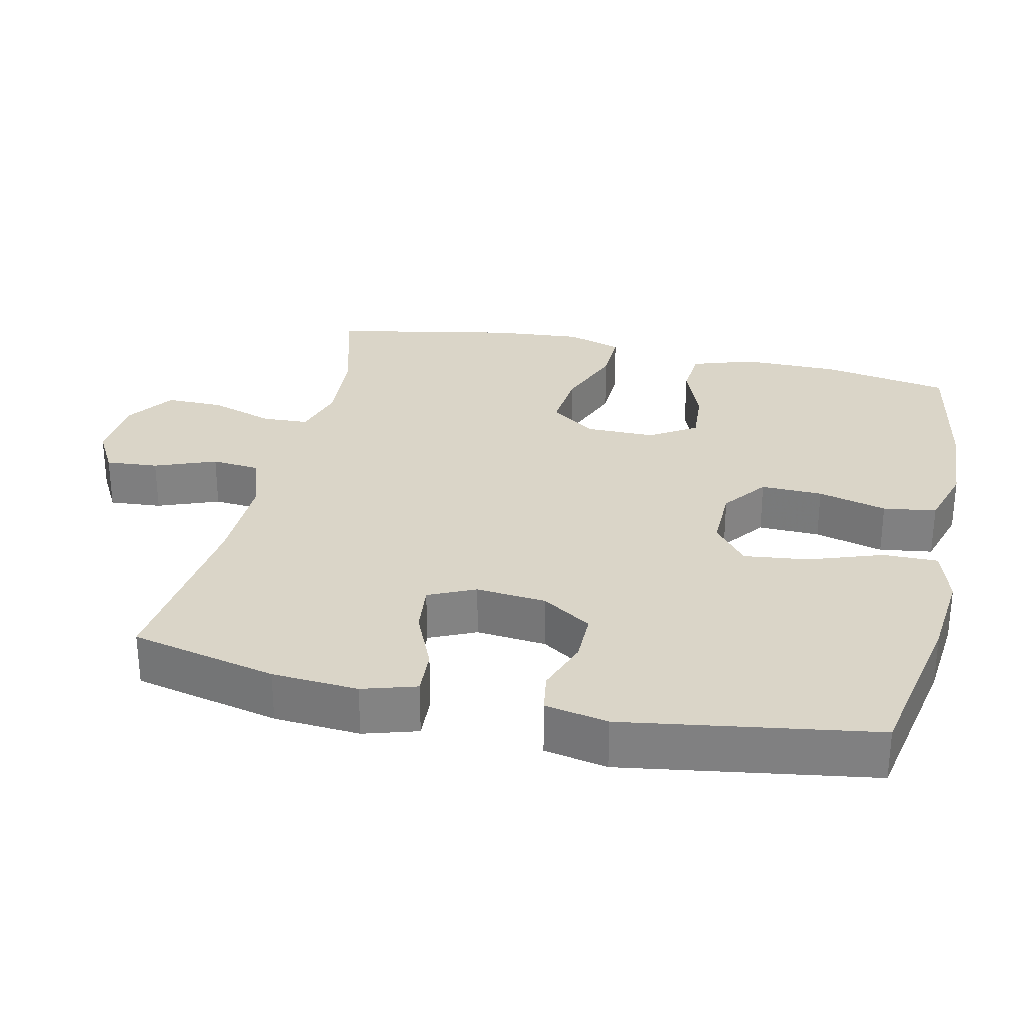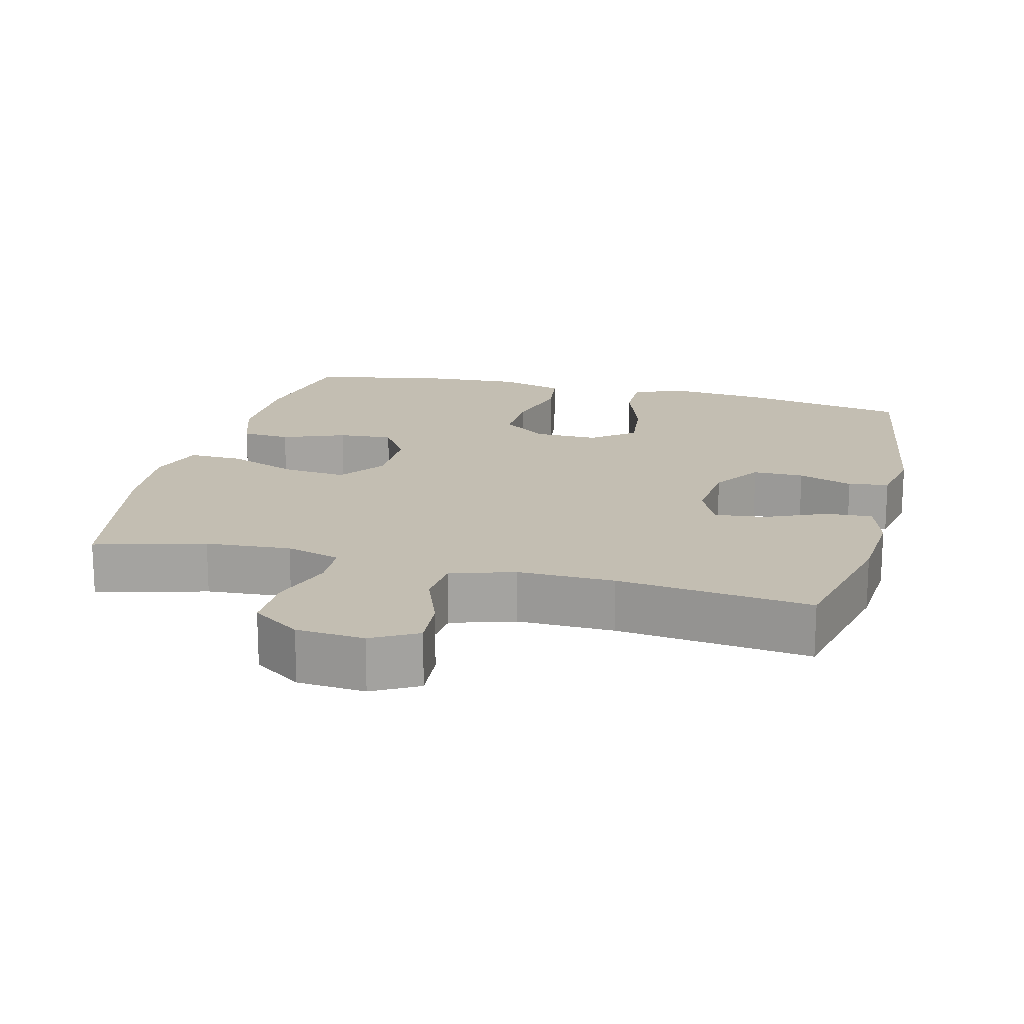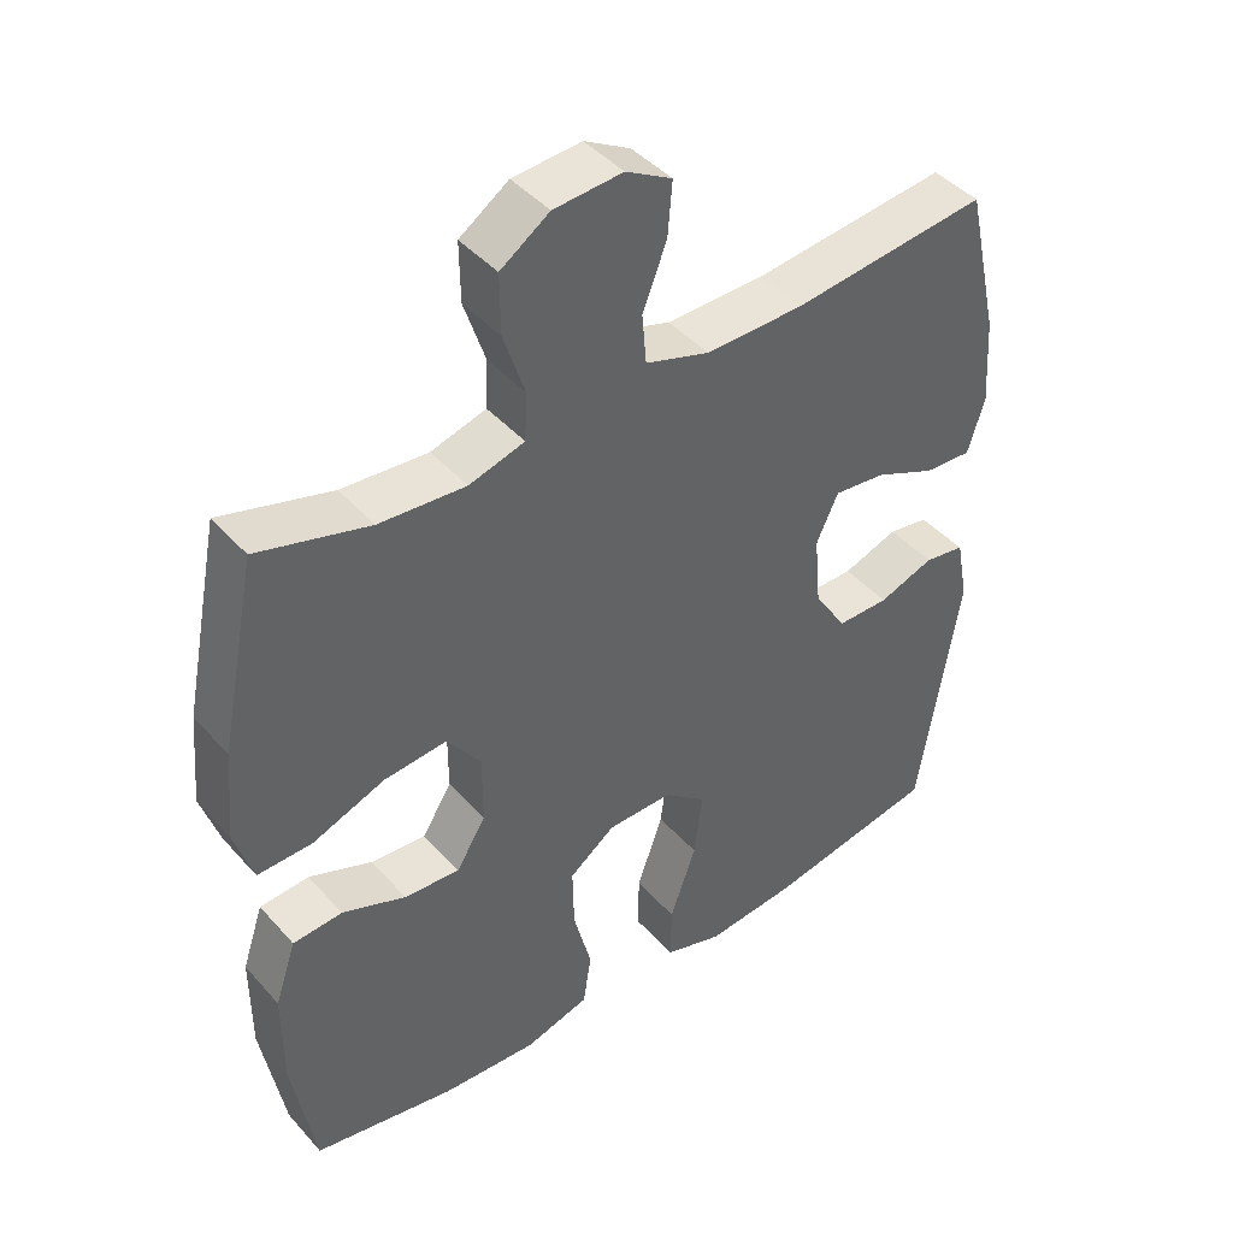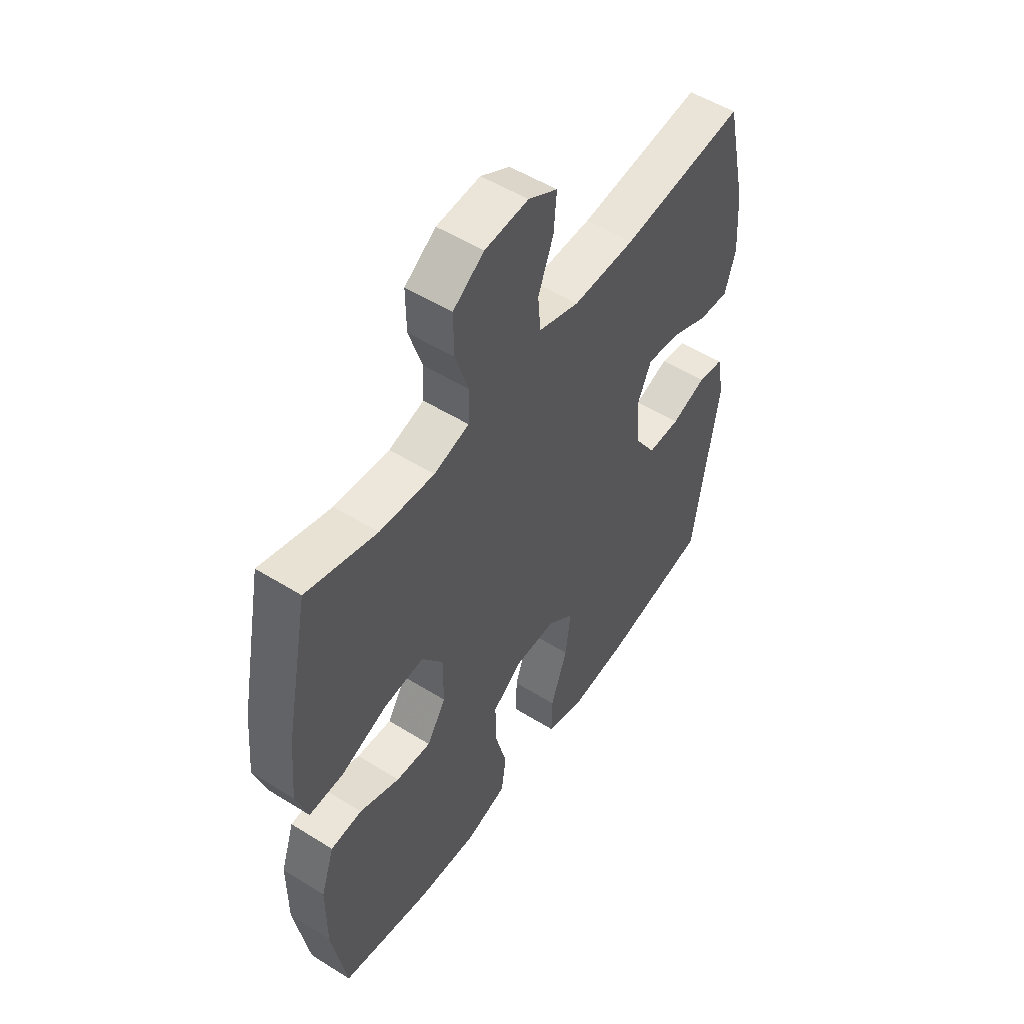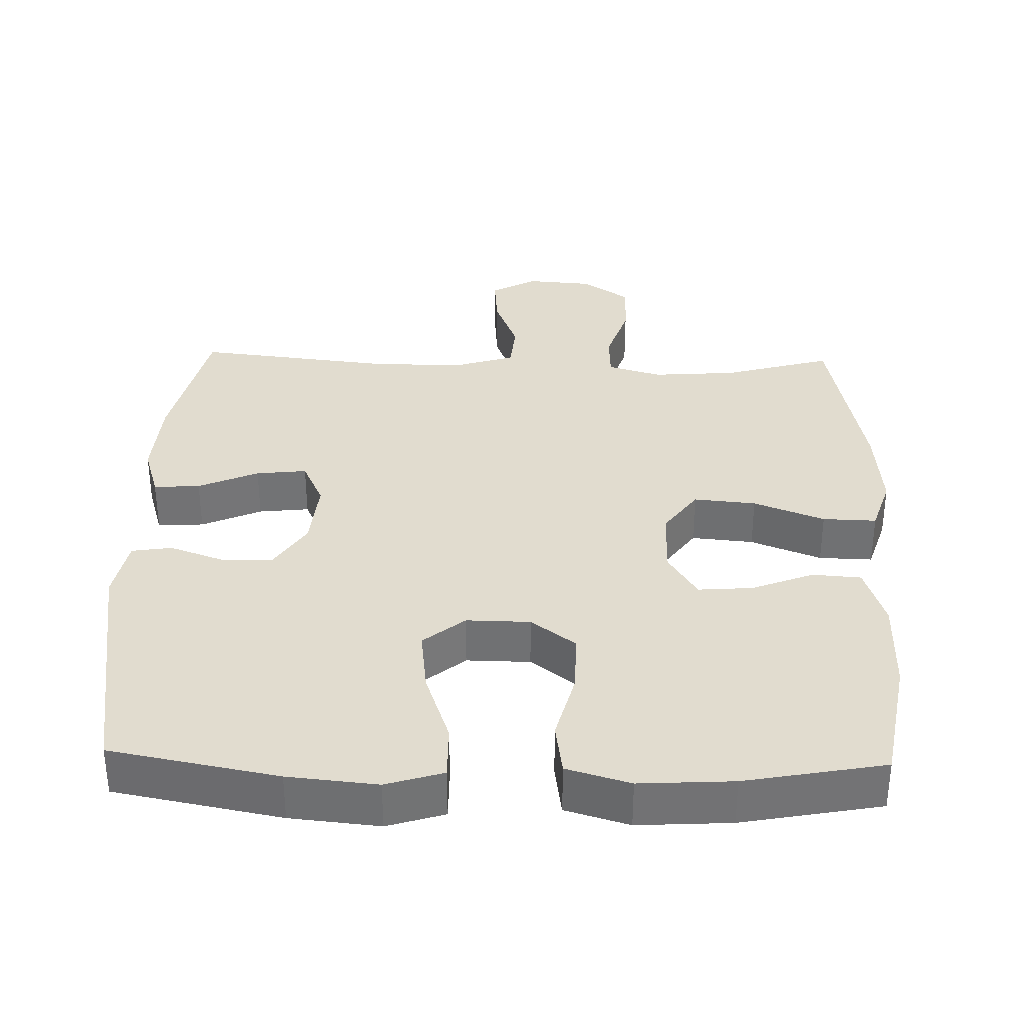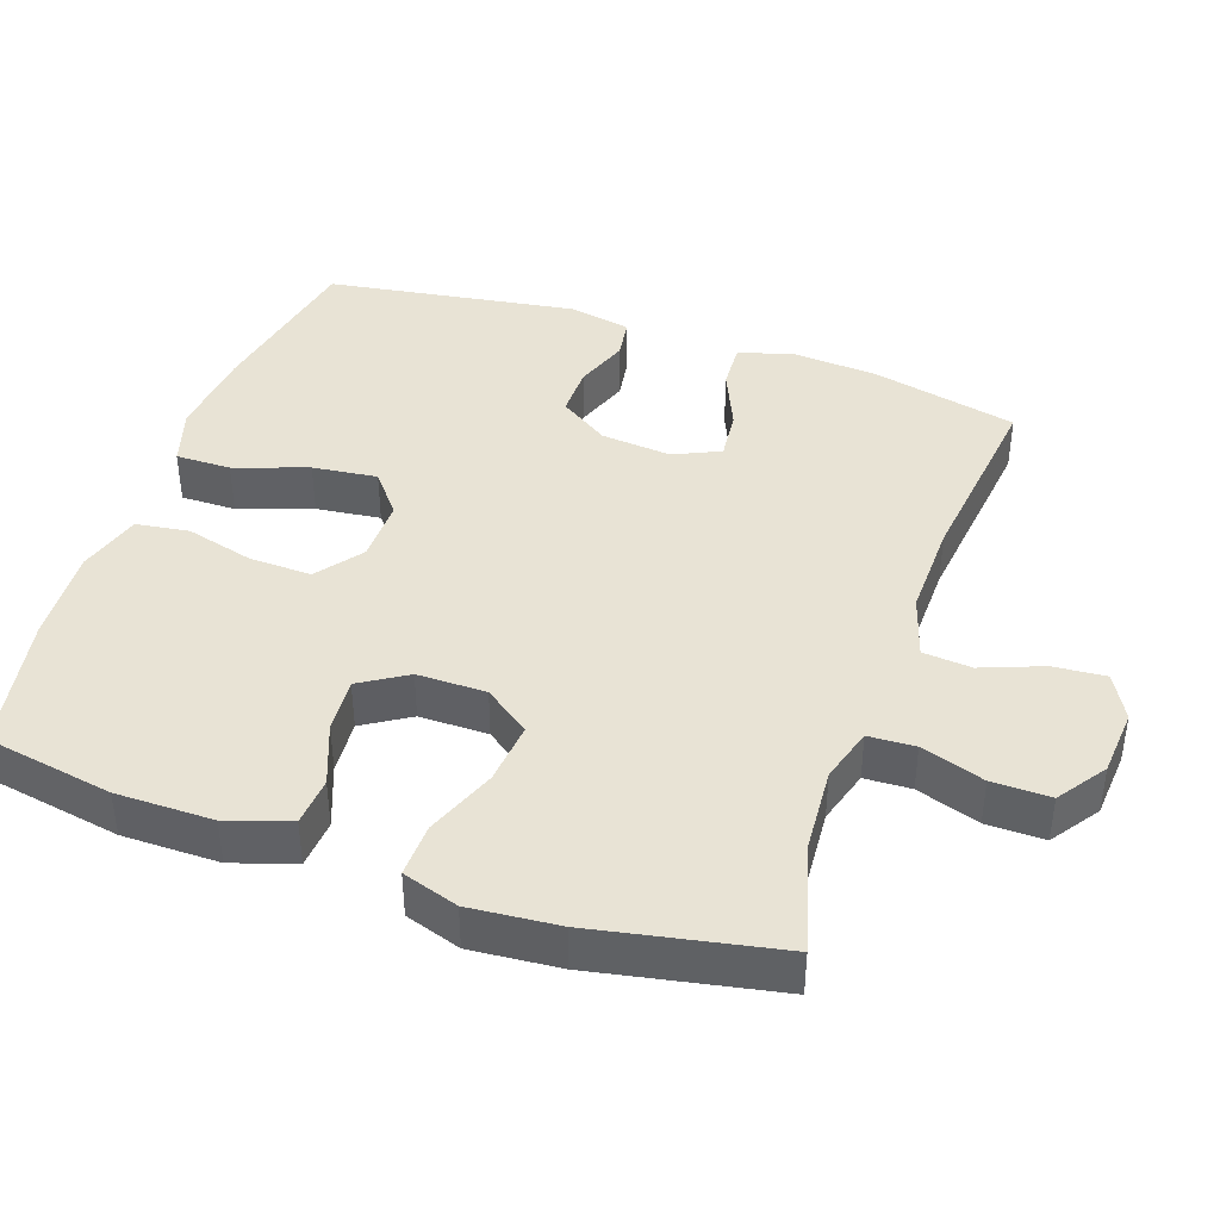
<metadata>
{"format":"obj","ext":"obj","renderer":"f3d","projection":"perspective","resolution":1024,"background":"white","views":[{"elev":29.3,"azim":102.8,"up":"+Y"},{"elev":17.3,"azim":14.4,"up":"+Y"},{"elev":43.3,"azim":-38.0,"up":"+Z"},{"elev":52.4,"azim":-56.1,"up":"+Z"},{"elev":34.5,"azim":-178.4,"up":"+Y"},{"elev":41.2,"azim":-70.7,"up":"+Y"}]}
</metadata>
<code>
v -0.5 0.07 -0.5
v -0.531 0.07 -0.322
v -0.531 0.07 -0.187
v -0.502 0.07 -0.1
v -0.434 0.07 -0.095
v -0.347 0.07 -0.129
v -0.271 0.07 -0.135
v -0.23 0.07 -0.07
v -0.23 0.07 0.026
v -0.276 0.07 0.09
v -0.363 0.07 0.082
v -0.462 0.07 0.044
v -0.537 0.07 0.042
v -0.562 0.07 0.12
v -0.551 0.07 0.244
v -0.5 0.07 0.5
v -0.348 0.07 0.457
v -0.23 0.07 0.448
v -0.154 0.07 0.47
v -0.151 0.07 0.535
v -0.18 0.07 0.623
v -0.181 0.07 0.704
v -0.114 0.07 0.75
v -0.02 0.07 0.757
v 0.043 0.07 0.722
v 0.037 0.07 0.649
v 0.004 0.07 0.564
v 0.01 0.07 0.496
v 0.098 0.07 0.468
v 0.232 0.07 0.47
v 0.5 0.07 0.5
v 0.546 0.07 0.296
v 0.554 0.07 0.176
v 0.531 0.07 0.101
v 0.466 0.07 0.105
v 0.382 0.07 0.142
v 0.311 0.07 0.15
v 0.281 0.07 0.085
v 0.29 0.07 -0.013
v 0.335 0.07 -0.082
v 0.406 0.07 -0.082
v 0.482 0.07 -0.055
v 0.538 0.07 -0.064
v 0.555 0.07 -0.152
v 0.5 0.07 -0.5
v 0.266 0.07 -0.544
v 0.141 0.07 -0.556
v 0.061 0.07 -0.531
v 0.062 0.07 -0.454
v 0.098 0.07 -0.352
v 0.109 0.07 -0.262
v 0.051 0.07 -0.215
v -0.038 0.07 -0.216
v -0.101 0.07 -0.263
v -0.099 0.07 -0.349
v -0.074 0.07 -0.445
v -0.085 0.07 -0.519
v -0.174 0.07 -0.545
v -0.305 0.07 -0.537
v -0.5 0 -0.5
v -0.531 0 -0.322
v -0.531 0 -0.187
v -0.502 0 -0.1
v -0.434 0 -0.095
v -0.347 0 -0.129
v -0.271 0 -0.135
v -0.23 0 -0.07
v -0.23 0 0.026
v -0.276 0 0.09
v -0.363 0 0.082
v -0.462 0 0.044
v -0.537 0 0.042
v -0.562 0 0.12
v -0.551 0 0.244
v -0.5 0 0.5
v -0.348 0 0.457
v -0.23 0 0.448
v -0.154 0 0.47
v -0.151 0 0.535
v -0.18 0 0.623
v -0.181 0 0.704
v -0.114 0 0.75
v -0.02 0 0.757
v 0.043 0 0.722
v 0.037 0 0.649
v 0.004 0 0.564
v 0.01 0 0.496
v 0.098 0 0.468
v 0.232 0 0.47
v 0.5 0 0.5
v 0.546 0 0.296
v 0.554 0 0.176
v 0.531 0 0.101
v 0.466 0 0.105
v 0.382 0 0.142
v 0.311 0 0.15
v 0.281 0 0.085
v 0.29 0 -0.013
v 0.335 0 -0.082
v 0.406 0 -0.082
v 0.482 0 -0.055
v 0.538 0 -0.064
v 0.555 0 -0.152
v 0.5 0 -0.5
v 0.266 0 -0.544
v 0.141 0 -0.556
v 0.061 0 -0.531
v 0.062 0 -0.454
v 0.098 0 -0.352
v 0.109 0 -0.262
v 0.051 0 -0.215
v -0.038 0 -0.216
v -0.101 0 -0.263
v -0.099 0 -0.349
v -0.074 0 -0.445
v -0.085 0 -0.519
v -0.174 0 -0.545
v -0.305 0 -0.537
f 55 56 57 58
f 54 55 58 59
f 47 48 49 50
f 47 50 51
f 46 47 51
f 45 46 51
f 44 45 51 52
f 41 42 43 44
f 40 41 44 52
f 33 34 35 36
f 33 36 37
f 30 31 32 33
f 29 30 33 37
f 28 29 37 38
f 24 25 26 27
f 24 27 28
f 23 24 28
f 20 21 22 23
f 19 20 23 28
f 18 19 28 38
f 14 15 16 17
f 11 12 13 14
f 10 11 14 17
f 9 10 17 18
f 3 4 5 6
f 3 6 7
f 2 3 7
f 54 59 1 2
f 53 54 2 7
f 39 40 52 53
f 39 53 7 8
f 9 18 38 39
f 8 9 39
f 117 116 115 114
f 118 117 114 113
f 109 108 107 106
f 110 109 106
f 110 106 105
f 110 105 104
f 111 110 104 103
f 103 102 101 100
f 111 103 100 99
f 95 94 93 92
f 96 95 92
f 92 91 90 89
f 96 92 89 88
f 97 96 88 87
f 86 85 84 83
f 87 86 83
f 87 83 82
f 82 81 80 79
f 87 82 79 78
f 97 87 78 77
f 76 75 74 73
f 73 72 71 70
f 76 73 70 69
f 77 76 69 68
f 65 64 63 62
f 66 65 62
f 66 62 61
f 61 60 118 113
f 66 61 113 112
f 112 111 99 98
f 67 66 112 98
f 98 97 77 68
f 98 68 67
f 1 60 61 2
f 2 61 62 3
f 3 62 63 4
f 4 63 64 5
f 5 64 65 6
f 6 65 66 7
f 7 66 67 8
f 8 67 68 9
f 9 68 69 10
f 10 69 70 11
f 11 70 71 12
f 12 71 72 13
f 13 72 73 14
f 14 73 74 15
f 15 74 75 16
f 16 75 76 17
f 17 76 77 18
f 18 77 78 19
f 19 78 79 20
f 20 79 80 21
f 21 80 81 22
f 22 81 82 23
f 23 82 83 24
f 24 83 84 25
f 25 84 85 26
f 26 85 86 27
f 27 86 87 28
f 28 87 88 29
f 29 88 89 30
f 30 89 90 31
f 31 90 91 32
f 32 91 92 33
f 33 92 93 34
f 34 93 94 35
f 35 94 95 36
f 36 95 96 37
f 37 96 97 38
f 38 97 98 39
f 39 98 99 40
f 40 99 100 41
f 41 100 101 42
f 42 101 102 43
f 43 102 103 44
f 44 103 104 45
f 45 104 105 46
f 46 105 106 47
f 47 106 107 48
f 48 107 108 49
f 49 108 109 50
f 50 109 110 51
f 51 110 111 52
f 52 111 112 53
f 53 112 113 54
f 54 113 114 55
f 55 114 115 56
f 56 115 116 57
f 57 116 117 58
f 58 117 118 59
f 59 118 60 1

</code>
